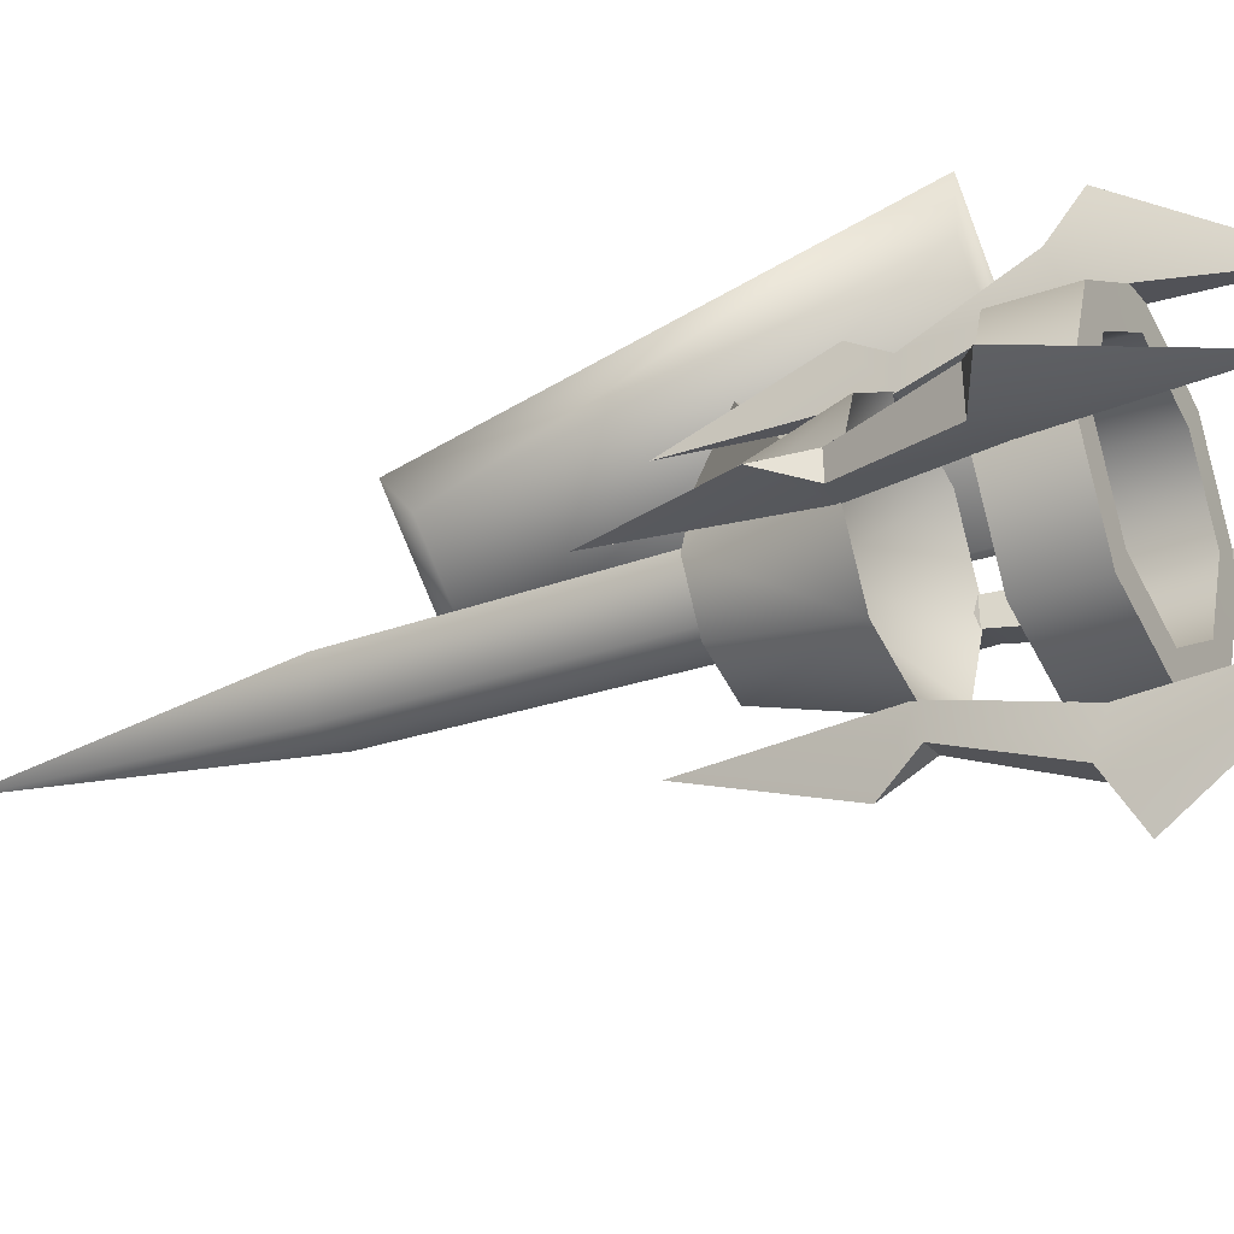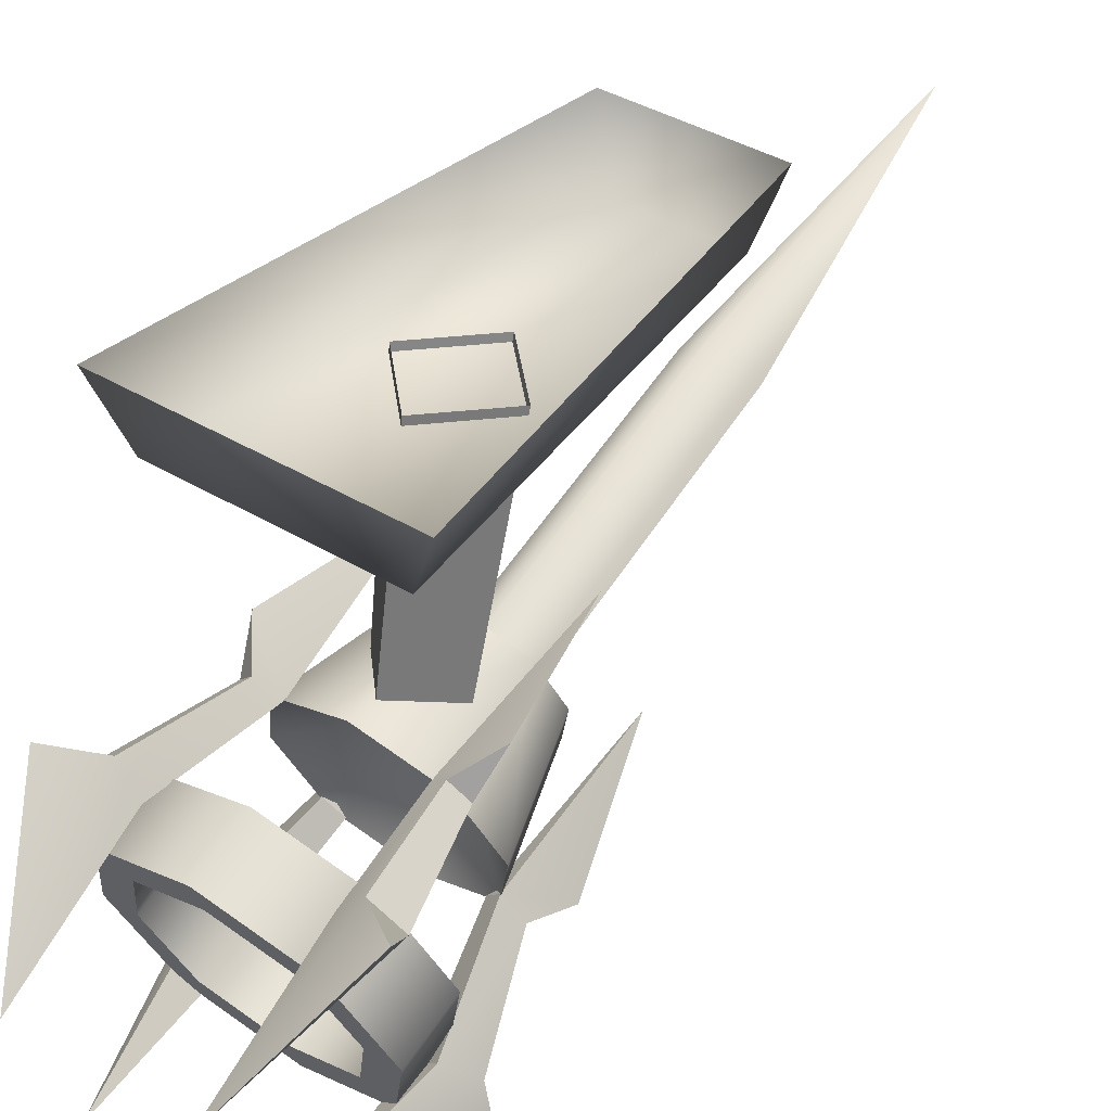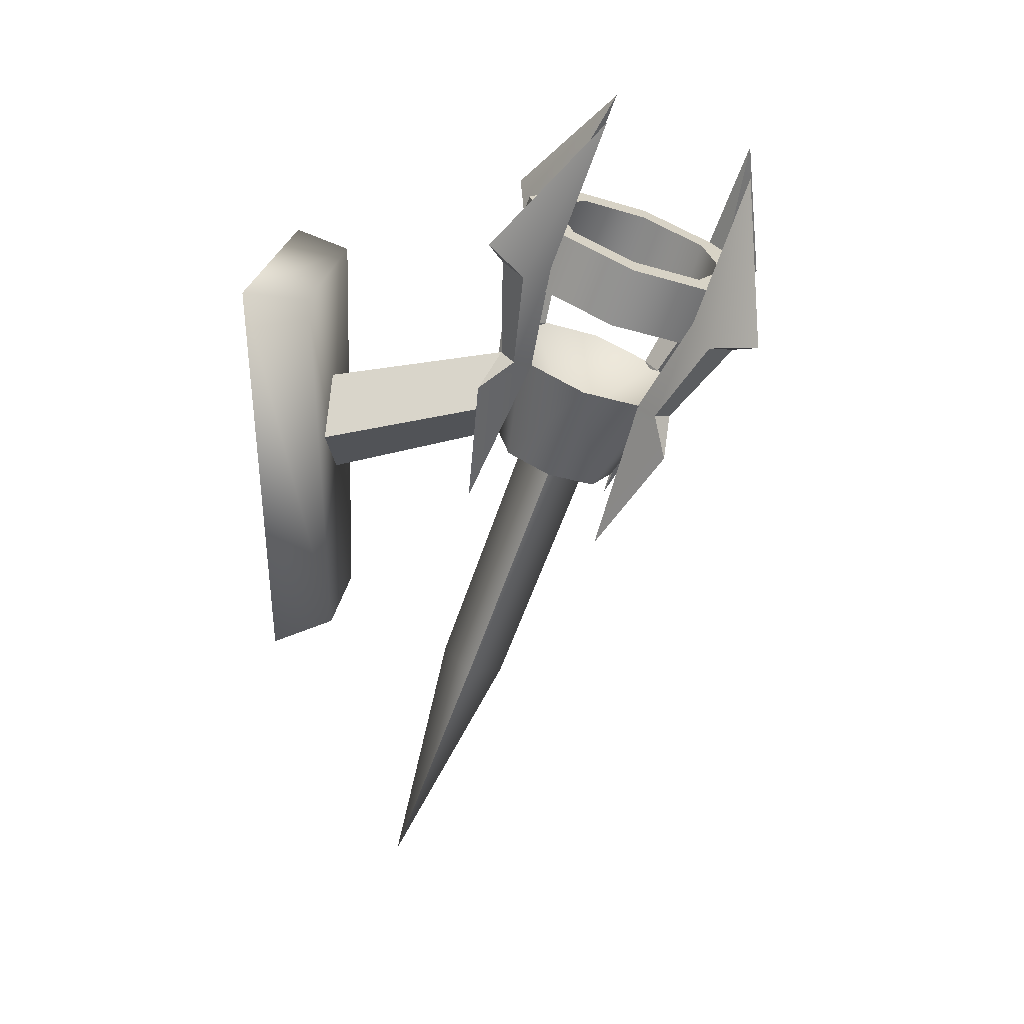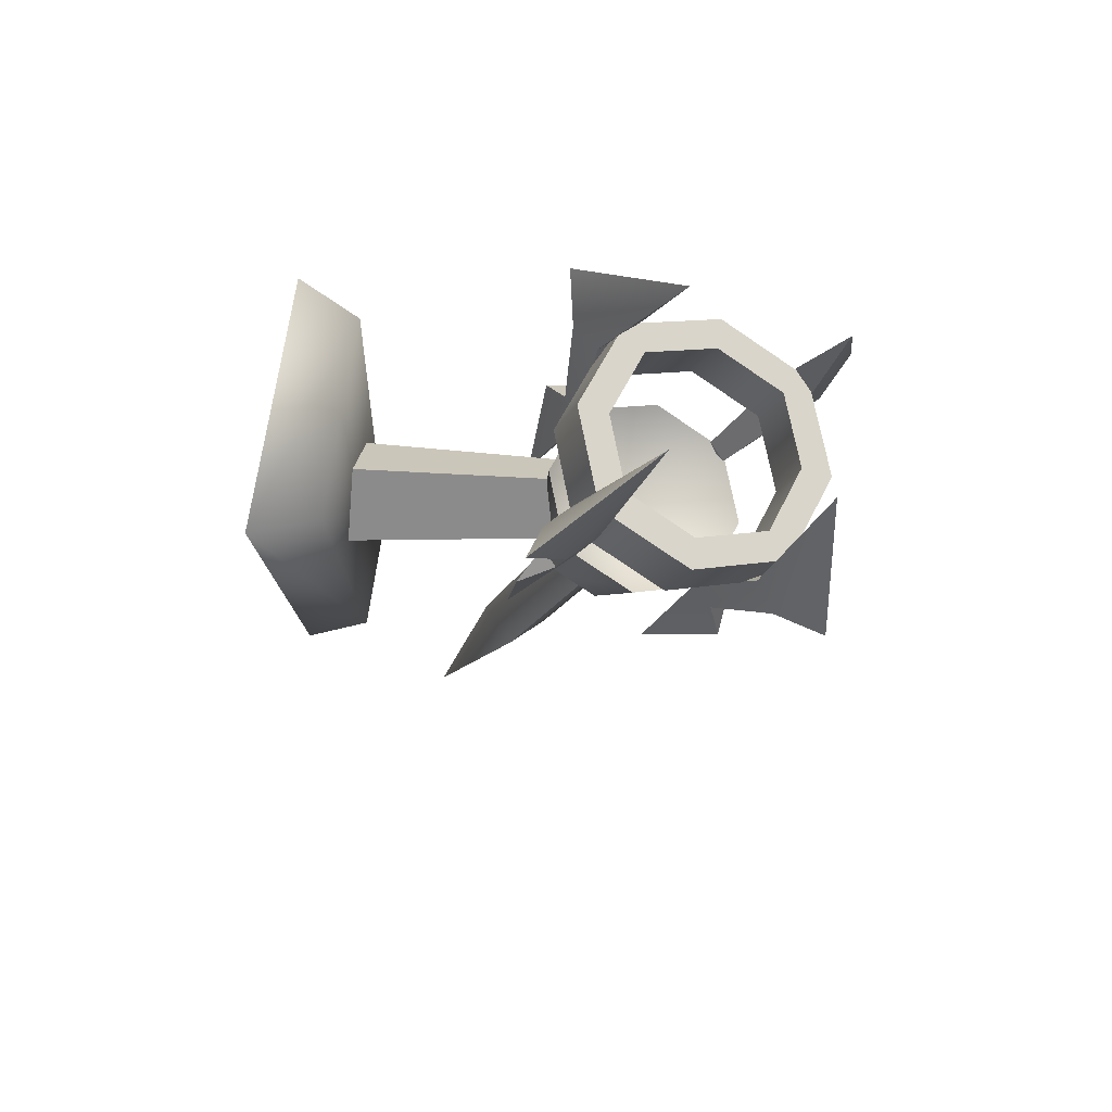
<metadata>
{"format":"obj","ext":"obj","renderer":"f3d","projection":"perspective","resolution":1024,"background":"white","views":[{"elev":-73.2,"azim":111.2,"up":"+Z"},{"elev":39.2,"azim":-142.9,"up":"+Z"},{"elev":22.8,"azim":96.5,"up":"+Y"},{"elev":68.1,"azim":97.7,"up":"+Y"}]}
</metadata>
<code>
v 0.1192 0.269 -0.353
v 0.1629 0.3092 -0.2406
v 0.1628 0.3847 -0.2677
v 0.1192 0.3445 -0.38
v 4.439e-07 0.2543 -0.3941
v 0.1192 0.269 -0.353
v 0.1192 0.3445 -0.38
v 2.138e-07 0.3298 -0.421
v -0.1192 0.269 -0.353
v -0.1192 0.3445 -0.38
v -0.1629 0.3092 -0.2406
v -0.1192 0.269 -0.353
v -0.1192 0.3445 -0.38
v -0.1628 0.3847 -0.2677
v 0.0901 0.3543 -0.3526
v 0.1192 0.3445 -0.38
v 0.1628 0.3847 -0.2677
v 2.138e-07 0.3298 -0.421
v 0.0901 0.3543 -0.3526
v 0.1628 0.3847 -0.2677
v 0.1231 0.3847 -0.2677
v 0.0901 0.3543 -0.3526
v 5.337e-07 0.3432 -0.3836
v 2.138e-07 0.3298 -0.421
v -0.0901 0.3543 -0.3526
v -0.0901 0.3543 -0.3526
v -0.1192 0.3445 -0.38
v 2.138e-07 0.3298 -0.421
v -0.1628 0.3847 -0.2677
v -0.0901 0.3543 -0.3526
v -0.1231 0.3847 -0.2677
v -0.1628 0.3847 -0.2677
v 0.1277 0.3092 -0.2406
v 0.0935 0.2777 -0.3287
v 0.0901 0.3543 -0.3526
v 0.1231 0.3847 -0.2677
v 0.0935 0.2777 -0.3287
v 7.27e-07 0.2662 -0.361
v 5.337e-07 0.3432 -0.3836
v 0.0901 0.3543 -0.3526
v -0.0901 0.3543 -0.3526
v -0.0935 0.2777 -0.3287
v -0.0935 0.2777 -0.3287
v -0.1277 0.3092 -0.2406
v -0.1231 0.3847 -0.2677
v -0.0901 0.3543 -0.3526
v 0.1629 0.3092 -0.2406
v 0.1192 0.269 -0.353
v 0.0935 0.2777 -0.3287
v 4.439e-07 0.2543 -0.3941
v 0.1629 0.3092 -0.2406
v 0.0935 0.2777 -0.3287
v 0.1277 0.3092 -0.2406
v 4.439e-07 0.2543 -0.3941
v 7.27e-07 0.2662 -0.361
v 0.0935 0.2777 -0.3287
v -0.0935 0.2777 -0.3287
v 4.439e-07 0.2543 -0.3941
v -0.1192 0.269 -0.353
v -0.0935 0.2777 -0.3287
v -0.1629 0.3092 -0.2406
v -0.1629 0.3092 -0.2406
v -0.1277 0.3092 -0.2406
v -0.0935 0.2777 -0.3287
v -0.1295 0.2022 -0.2026
v -0.0948 0.1703 -0.2918
v 4.533e-07 0.1114 -0.17
v -8.673e-07 0.1587 -0.3244
v 0.0948 0.1704 -0.2918
v 4.533e-07 0.1114 -0.17
v 0.0948 0.1704 -0.2918
v 0.1295 0.2022 -0.2026
v 0.1295 0.2022 -0.2026
v 0.0948 0.1704 -0.2918
v 0.0639 0.0412 -0.2127
v 0.0872 0.0627 -0.1525
v 0.0639 0.0412 -0.2127
v 0.0948 0.1704 -0.2918
v -8.673e-07 0.1587 -0.3244
v -1.001e-07 0.0333 -0.2347
v -0.0639 0.0412 -0.2127
v -0.0948 0.1703 -0.2918
v -0.1295 0.2022 -0.2026
v -0.0872 0.0627 -0.1525
v -0.0639 0.0412 -0.2127
v -0.0948 0.1703 -0.2918
v 0.0639 0.0412 -0.2127
v -1.001e-07 0.0333 -0.2347
v -0.0639 0.0412 -0.2127
v 0.0872 0.0627 -0.1525
v -0.0872 0.0627 -0.1525
v 0.1628 0.3847 -0.2677
v 0.1629 0.3092 -0.2406
v 0.1192 0.3498 -0.1283
v 0.1192 0.4251 -0.1556
v 0.1192 0.4251 -0.1556
v 0.1192 0.3498 -0.1283
v -7.458e-07 0.3646 -0.0872
v 9.28e-07 0.44 -0.1145
v -0.1192 0.3498 -0.1283
v -0.1192 0.4251 -0.1556
v -0.1192 0.4251 -0.1556
v -0.1192 0.3498 -0.1283
v -0.1629 0.3092 -0.2406
v -0.1628 0.3847 -0.2677
v 0.0901 0.4153 -0.1829
v 0.1231 0.3847 -0.2677
v 0.1628 0.3847 -0.2677
v 0.0901 0.4153 -0.1829
v 0.1628 0.3847 -0.2677
v 0.1192 0.4251 -0.1556
v 9.28e-07 0.44 -0.1145
v 9.28e-07 0.44 -0.1145
v 6.081e-07 0.4265 -0.1519
v 0.0901 0.4153 -0.1829
v -0.0901 0.4153 -0.1829
v -0.0901 0.4153 -0.1829
v 9.28e-07 0.44 -0.1145
v -0.1192 0.4251 -0.1556
v -0.1628 0.3847 -0.2677
v -0.1628 0.3847 -0.2677
v -0.1231 0.3847 -0.2677
v -0.0901 0.4153 -0.1829
v 0.0901 0.4153 -0.1829
v 0.0935 0.341 -0.1525
v 0.1277 0.3092 -0.2406
v 0.1231 0.3847 -0.2677
v 6.081e-07 0.4265 -0.1519
v 8.784e-07 0.3526 -0.1203
v 0.0935 0.341 -0.1525
v 0.0901 0.4153 -0.1829
v -0.0901 0.4153 -0.1829
v -0.0935 0.341 -0.1525
v -0.1231 0.3847 -0.2677
v -0.1277 0.3092 -0.2406
v -0.0935 0.341 -0.1525
v -0.0901 0.4153 -0.1829
v 0.0935 0.341 -0.1525
v 0.1192 0.3498 -0.1283
v 0.1629 0.3092 -0.2406
v -7.458e-07 0.3646 -0.0872
v 0.0935 0.341 -0.1525
v 0.1629 0.3092 -0.2406
v 0.1277 0.3092 -0.2406
v -7.458e-07 0.3646 -0.0872
v 0.0935 0.341 -0.1525
v 8.784e-07 0.3526 -0.1203
v -0.0935 0.341 -0.1525
v -0.0935 0.341 -0.1525
v -0.1192 0.3498 -0.1283
v -7.458e-07 0.3646 -0.0872
v -0.1629 0.3092 -0.2406
v -0.1629 0.3092 -0.2406
v -0.0935 0.341 -0.1525
v -0.1277 0.3092 -0.2406
v -0.1295 0.2022 -0.2026
v 4.533e-07 0.1114 -0.17
v -0.0948 0.2344 -0.1136
v 4.533e-07 0.1114 -0.17
v 0.1295 0.2022 -0.2026
v 0.0948 0.2344 -0.1136
v -6.919e-07 0.2462 -0.0809
v -0.0948 0.2344 -0.1136
v 0.1295 0.2022 -0.2026
v 0.0872 0.0627 -0.1525
v 0.0639 0.0844 -0.0923
v 0.0948 0.2344 -0.1136
v 0.0639 0.0844 -0.0923
v -6.013e-07 0.0924 -0.0703
v -6.919e-07 0.2462 -0.0809
v 0.0948 0.2344 -0.1136
v -0.0639 0.0844 -0.0923
v -0.0948 0.2344 -0.1136
v -0.1295 0.2022 -0.2026
v -0.0948 0.2344 -0.1136
v -0.0639 0.0844 -0.0923
v -0.0872 0.0627 -0.1525
v 0.0639 0.0844 -0.0923
v -0.0639 0.0844 -0.0923
v -6.013e-07 0.0924 -0.0703
v 0.0872 0.0627 -0.1525
v -0.0872 0.0627 -0.1525
v 0.1032 0.1632 -0.3197
v 0.1365 0.1134 -0.3153
v 0.1237 0.1701 -0.3004
v 0.0788 0.168 -0.2956
v 0.0993 0.175 -0.2763
v 0.096 -0.0345 -0.2191
v 0.1365 0.1134 -0.3153
v 0.096 -0.0345 -0.2191
v 0.0993 0.175 -0.2763
v 0.1237 0.1701 -0.3004
v 0.1345 0.3068 -0.3477
v 0.1644 0.2821 -0.3707
v 0.1007 0.4953 -0.4145
v 0.1877 0.2925 -0.4341
v 0.1016 0.2957 -0.3787
v 0.1007 0.4953 -0.4145
v 0.1345 0.3068 -0.3477
v 0.1644 0.2821 -0.3707
v 0.1877 0.2925 -0.4341
v 0.1315 0.271 -0.4016
v 0.1345 0.3068 -0.3477
v 0.0993 0.175 -0.2763
v 0.0788 0.168 -0.2956
v 0.1016 0.2957 -0.3787
v 0.1032 0.1632 -0.3197
v 0.1237 0.1701 -0.3004
v 0.1644 0.2821 -0.3707
v 0.1315 0.271 -0.4016
v 0.0788 0.168 -0.2956
v 0.096 -0.0345 -0.2191
v 0.1365 0.1134 -0.3153
v 0.1032 0.1632 -0.3197
v 0.1016 0.2957 -0.3787
v 0.1315 0.271 -0.4016
v 0.1007 0.4953 -0.4145
v 0.1877 0.2925 -0.4341
v 0.1234 0.2398 -0.1065
v 0.1361 0.2056 -0.0588
v 0.1029 0.2468 -0.0872
v 0.0991 0.2282 -0.1282
v 0.0785 0.2351 -0.1089
v 0.0956 0.0303 -0.0388
v 0.1361 0.2056 -0.0588
v 0.0956 0.0303 -0.0388
v 0.0785 0.2351 -0.1089
v 0.1029 0.2468 -0.0872
v 0.1012 0.3865 -0.1259
v 0.1311 0.382 -0.0925
v 0.1002 0.5633 -0.2254
v 0.1873 0.4193 -0.0811
v 0.1341 0.3754 -0.1569
v 0.1002 0.5633 -0.2254
v 0.1012 0.3865 -0.1259
v 0.1311 0.382 -0.0925
v 0.1873 0.4193 -0.0811
v 0.164 0.3709 -0.1235
v 0.1012 0.3865 -0.1259
v 0.0785 0.2351 -0.1089
v 0.0991 0.2282 -0.1282
v 0.1341 0.3754 -0.1569
v 0.1234 0.2398 -0.1065
v 0.1029 0.2468 -0.0872
v 0.1311 0.382 -0.0925
v 0.164 0.3709 -0.1235
v 0.0991 0.2282 -0.1282
v 0.0956 0.0303 -0.0388
v 0.1361 0.2056 -0.0588
v 0.1234 0.2398 -0.1065
v 0.1341 0.3754 -0.1569
v 0.164 0.3709 -0.1235
v 0.1002 0.5633 -0.2254
v 0.1873 0.4193 -0.0811
v -0.1032 0.2467 -0.0874
v -0.1365 0.2055 -0.0591
v -0.1237 0.2397 -0.1067
v -0.0788 0.235 -0.1091
v -0.0993 0.2281 -0.1284
v -0.096 0.0302 -0.0392
v -0.1365 0.2055 -0.0591
v -0.096 0.0302 -0.0392
v -0.0993 0.2281 -0.1284
v -0.1237 0.2397 -0.1067
v -0.1345 0.3753 -0.1573
v -0.1644 0.3708 -0.1238
v -0.1006 0.5631 -0.2258
v -0.1877 0.4192 -0.0815
v -0.1016 0.3864 -0.1263
v -0.1006 0.5631 -0.2258
v -0.1345 0.3753 -0.1573
v -0.1644 0.3708 -0.1238
v -0.1877 0.4192 -0.0815
v -0.1315 0.3819 -0.0929
v -0.1345 0.3753 -0.1573
v -0.0993 0.2281 -0.1284
v -0.0788 0.235 -0.1091
v -0.1016 0.3864 -0.1263
v -0.1032 0.2467 -0.0874
v -0.1237 0.2397 -0.1067
v -0.1644 0.3708 -0.1238
v -0.1315 0.3819 -0.0929
v -0.0788 0.235 -0.1091
v -0.096 0.0302 -0.0392
v -0.1365 0.2055 -0.0591
v -0.1032 0.2467 -0.0874
v -0.1016 0.3864 -0.1263
v -0.1315 0.3819 -0.0929
v -0.1006 0.5631 -0.2258
v -0.1877 0.4192 -0.0815
v -0.1234 0.17 -0.3007
v -0.1361 0.1133 -0.3157
v -0.1029 0.1631 -0.32
v -0.0991 0.1749 -0.2765
v -0.0785 0.1679 -0.2958
v -0.0956 -0.0346 -0.2195
v -0.1361 0.1133 -0.3157
v -0.0956 -0.0346 -0.2195
v -0.0785 0.1679 -0.2958
v -0.1029 0.1631 -0.32
v -0.1012 0.2956 -0.379
v -0.1311 0.2708 -0.402
v -0.1002 0.4952 -0.4148
v -0.1873 0.2923 -0.4345
v -0.1341 0.3067 -0.3481
v -0.1002 0.4952 -0.4148
v -0.1012 0.2956 -0.379
v -0.1311 0.2708 -0.402
v -0.1873 0.2923 -0.4345
v -0.164 0.282 -0.371
v -0.1012 0.2956 -0.379
v -0.0785 0.1679 -0.2958
v -0.0991 0.1749 -0.2765
v -0.1341 0.3067 -0.3481
v -0.1234 0.17 -0.3007
v -0.1029 0.1631 -0.32
v -0.1311 0.2708 -0.402
v -0.164 0.282 -0.371
v -0.0991 0.1749 -0.2765
v -0.0956 -0.0346 -0.2195
v -0.1361 0.1133 -0.3157
v -0.1234 0.17 -0.3007
v -0.1341 0.3067 -0.3481
v -0.164 0.282 -0.371
v -0.1002 0.4952 -0.4148
v -0.1873 0.2923 -0.4345
v -0.003199 0.2139 -0.0812
v -0.003201 0.1673 0.182
v -0.0742 0.0963 0.1817
v -0.0566 0.1606 -0.1183
v -0.003199 0.2139 -0.0812
v 0.0501 0.1606 -0.1183
v 0.0677 0.0963 0.1817
v -0.003201 0.1673 0.182
v -0.0032 0.1072 -0.1185
v -0.003201 0.0253 0.1815
v 0.0677 0.0963 0.1817
v 0.0501 0.1606 -0.1183
v -0.0032 0.1072 -0.1185
v -0.0566 0.1606 -0.1183
v -0.0742 0.0963 0.1817
v -0.003201 0.0253 0.1815
v 0.0453 -0.281 -0.0296
v 0.0486 0.0691 -0.1554
v 1.907e-07 0.0529 -0.2007
v -6.176e-07 -0.2962 -0.0722
v 8.228e-07 -0.631 0.0962
v 1.907e-07 0.0529 -0.2007
v -0.0486 0.0691 -0.1554
v -0.0453 -0.281 -0.0296
v -6.176e-07 -0.2962 -0.0722
v 8.228e-07 -0.631 0.0962
v -9.426e-07 0.0854 -0.1102
v 0.0486 0.0691 -0.1554
v 0.0453 -0.281 -0.0296
v 1.112e-07 -0.2656 0.013
v 8.228e-07 -0.631 0.0962
v -0.0453 -0.281 -0.0296
v -0.0486 0.0691 -0.1554
v -9.426e-07 0.0854 -0.1102
v 1.112e-07 -0.2656 0.013
v 8.228e-07 -0.631 0.0962
v -0.0817 -0.191 0.1729
v 0.0752 -0.191 0.1729
v 0.1324 0.3211 0.1729
v -0.1389 0.3211 0.1729
v 0.0752 -0.191 0.1729
v 0.0961 -0.2192 0.2546
v 0.1686 0.3389 0.2546
v 0.1324 0.3211 0.1729
v -0.0817 -0.191 0.1729
v -0.1389 0.3211 0.1729
v -0.175 0.3389 0.2546
v -0.1026 -0.2192 0.2546
v 0.1686 0.3389 0.2546
v -0.175 0.3389 0.2546
v -0.1389 0.3211 0.1729
v 0.1324 0.3211 0.1729
v 0.0752 -0.191 0.1729
v -0.0817 -0.191 0.1729
v -0.1026 -0.2192 0.2546
v 0.0961 -0.2192 0.2546
g Torch_01_(44)_3298_53
f 1 3 2
f 1 4 3
f 5 7 6
f 5 8 7
f 9 8 5
f 9 10 8
f 11 13 12
f 11 14 13
f 15 17 16
f 15 16 18
f 19 21 20
f 22 24 23
f 25 23 24
f 26 28 27
f 26 27 29
f 30 32 31
f 33 35 34
f 33 36 35
f 37 39 38
f 37 40 39
f 38 39 41
f 38 41 42
f 43 45 44
f 43 46 45
f 47 49 48
f 50 48 49
f 51 53 52
f 54 56 55
f 54 55 57
f 58 60 59
f 61 59 60
f 62 64 63
f 65 67 66
f 67 68 66
f 67 69 68
f 70 72 71
f 73 75 74
f 73 76 75
f 77 79 78
f 77 80 79
f 79 80 81
f 79 81 82
f 83 85 84
f 83 86 85
f 87 89 88
f 90 89 87
f 90 91 89
f 92 94 93
f 92 95 94
f 96 98 97
f 96 99 98
f 99 100 98
f 99 101 100
f 102 104 103
f 102 105 104
f 106 108 107
f 109 111 110
f 112 111 109
f 113 115 114
f 116 113 114
f 117 119 118
f 120 119 117
f 121 123 122
f 124 126 125
f 124 127 126
f 128 130 129
f 128 131 130
f 132 128 129
f 132 129 133
f 134 136 135
f 134 137 136
f 138 140 139
f 141 138 139
f 142 144 143
f 145 147 146
f 148 147 145
f 149 151 150
f 152 149 150
f 153 155 154
f 156 158 157
f 159 161 160
f 159 162 161
f 159 163 162
f 164 166 165
f 164 167 166
f 168 170 169
f 168 171 170
f 170 172 169
f 170 173 172
f 174 176 175
f 174 177 176
f 178 180 179
f 179 181 178
f 179 182 181
f 183 185 184
f 186 188 187
f 189 191 190
f 189 192 191
f 192 193 191
f 192 194 193
f 195 193 194
f 195 194 196
f 197 199 198
f 200 202 201
f 203 205 204
f 203 206 205
f 207 209 208
f 207 210 209
f 211 213 212
f 211 214 213
f 214 211 215
f 214 215 216
f 217 216 215
f 217 218 216
f 219 221 220
f 222 224 223
f 225 227 226
f 225 228 227
f 228 229 227
f 228 230 229
f 231 229 230
f 231 230 232
f 233 235 234
f 236 238 237
f 239 241 240
f 239 242 241
f 243 245 244
f 243 246 245
f 247 249 248
f 247 250 249
f 250 247 251
f 250 251 252
f 253 252 251
f 253 254 252
f 255 257 256
f 258 260 259
f 261 263 262
f 261 264 263
f 264 265 263
f 264 266 265
f 267 265 266
f 267 266 268
f 269 271 270
f 272 274 273
f 275 277 276
f 275 278 277
f 279 281 280
f 279 282 281
f 283 285 284
f 283 286 285
f 286 283 287
f 286 287 288
f 289 288 287
f 289 290 288
f 291 293 292
f 294 296 295
f 297 299 298
f 297 300 299
f 300 301 299
f 300 302 301
f 303 301 302
f 303 302 304
f 305 307 306
f 308 310 309
f 311 313 312
f 311 314 313
f 315 317 316
f 315 318 317
f 319 321 320
f 319 322 321
f 322 319 323
f 322 323 324
f 325 324 323
f 325 326 324
f 327 329 328
f 327 330 329
f 331 333 332
f 331 334 333
f 335 337 336
f 335 338 337
f 339 341 340
f 339 342 341
f 343 345 344
f 343 346 345
f 347 346 343
f 348 350 349
f 348 351 350
f 352 350 351
f 353 355 354
f 353 356 355
f 357 355 356
f 358 360 359
f 358 361 360
f 362 361 358
f 363 365 364
f 363 366 365
f 367 369 368
f 367 370 369
f 371 373 372
f 371 374 373
f 375 377 376
f 375 378 377
f 379 381 380
f 379 382 381

</code>
